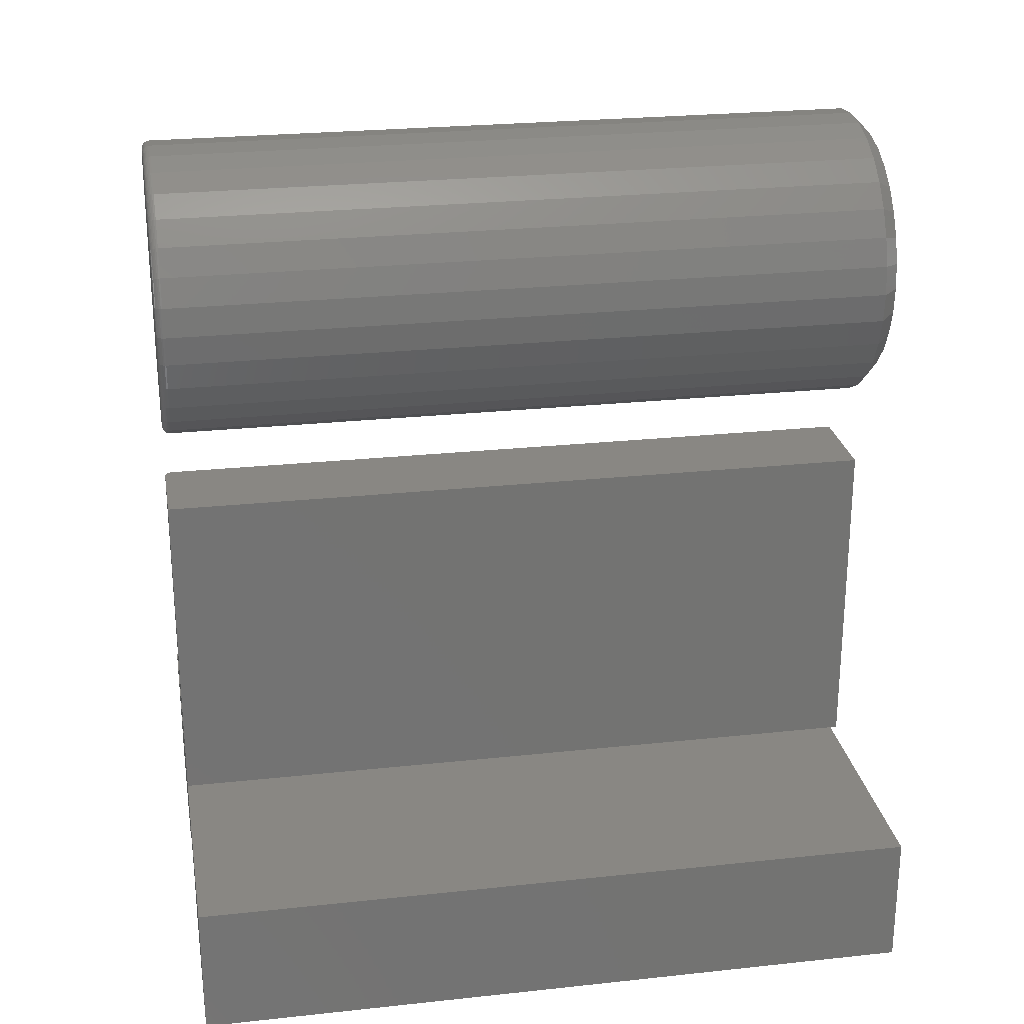
<metadata>
{"format":"stl","ext":"stl","renderer":"f3d","projection":"perspective","resolution":1024,"background":"white","views":[{"elev":25.1,"azim":80.1,"up":"+Z"}]}
</metadata>
<code>
# stl→obj: 392 verts, 772 faces
v -0.2812 -0.7422 -0.1875
v -0.07993 -0.7422 -0.1875
v -0.2812 -0.7422 -0.05132
v -0.07993 -0.7422 -0.1224
v 0.2812 -0.7422 -0.05132
v 0.07993 -0.7422 -0.1224
v 0.2812 -0.7422 -0.1875
v 0.07993 -0.7422 -0.1875
v -0.2812 7.56e-18 -0.05132
v -0.07993 1.118e-17 -0.1875
v -0.2812 0 -0.1875
v -0.07993 1.479e-17 -0.1224
v 0.2812 3.878e-17 -0.05132
v 0.07993 2.367e-17 -0.1224
v 0.2812 3.123e-17 -0.1875
v 0.07993 2.005e-17 -0.1875
v 0.1502 -0.01562 0.5234
v 0.1502 -0.7344 0.5234
v 0.1474 -0.01562 0.4946
v 0.1474 -0.7344 0.4946
v 0.139 -0.01562 0.4669
v 0.139 -0.7344 0.4669
v 0.1253 -0.01562 0.4413
v 0.1253 -0.7344 0.4413
v 0.1069 -0.01562 0.4189
v 0.1069 -0.7344 0.4189
v 0.08453 -0.01562 0.4005
v 0.08453 -0.7344 0.4005
v 0.05897 -0.01562 0.3868
v 0.05897 -0.7344 0.3868
v 0.03123 -0.01562 0.3784
v 0.03123 -0.7344 0.3784
v 0.002385 -0.01562 0.3756
v 0.002385 -0.7344 0.3756
v -0.02646 -0.01562 0.3784
v -0.02646 -0.7344 0.3784
v -0.0542 -0.01562 0.3868
v -0.0542 -0.7344 0.3868
v -0.07976 -0.01562 0.4005
v -0.07976 -0.7344 0.4005
v -0.1022 -0.01562 0.4189
v -0.1022 -0.7344 0.4189
v -0.1206 -0.01562 0.4413
v -0.1206 -0.7344 0.4413
v -0.1342 -0.01562 0.4669
v -0.1342 -0.7344 0.4669
v -0.1426 -0.01562 0.4946
v -0.1426 -0.7344 0.4946
v -0.1455 -0.01562 0.5234
v -0.1455 -0.7344 0.5234
v -0.1426 -0.01562 0.5523
v -0.1426 -0.7344 0.5523
v -0.1342 -0.01562 0.58
v -0.1342 -0.7344 0.58
v -0.1206 -0.01562 0.6056
v -0.1206 -0.7344 0.6056
v -0.1022 -0.01562 0.628
v -0.1022 -0.7344 0.628
v -0.07976 -0.01562 0.6464
v -0.07976 -0.7344 0.6464
v -0.0542 -0.01562 0.66
v -0.0542 -0.7344 0.66
v -0.02646 -0.01562 0.6685
v -0.02646 -0.7344 0.6685
v 0.002385 -0.01562 0.6713
v 0.002385 -0.7344 0.6713
v 0.03123 -0.01562 0.6685
v 0.03123 -0.7344 0.6685
v 0.05897 -0.01562 0.66
v 0.05897 -0.7344 0.66
v 0.08453 -0.01562 0.6464
v 0.08453 -0.7344 0.6464
v 0.1069 -0.01562 0.628
v 0.1069 -0.7344 0.628
v 0.1253 -0.01562 0.6056
v 0.1253 -0.7344 0.6056
v 0.139 -0.01562 0.58
v 0.139 -0.7344 0.58
v 0.1474 -0.01562 0.5523
v 0.1474 -0.7344 0.5523
v 0.002385 2.739e-17 0.6557
v 0.02818 2.854e-17 0.6531
v -0.02341 2.568e-17 0.6531
v -0.04822 2.346e-17 0.6456
v 0.05299 2.908e-17 0.6456
v -0.07108 2.084e-17 0.6334
v 0.07585 2.899e-17 0.6334
v 0.05299 1.955e-18 0.4013
v -0.04822 -3.664e-18 0.4013
v 0.07585 4.58e-18 0.4135
v -0.02341 -3.122e-18 0.3937
v 0.02818 -2.579e-19 0.3937
v 0.002385 -1.972e-18 0.3912
v -0.07108 -3.576e-18 0.4135
v -0.09112 -2.863e-18 0.4299
v 0.09589 7.519e-18 0.4299
v -0.1076 -1.551e-18 0.45
v 0.1123 1.066e-17 0.45
v -0.1198 3.09e-19 0.4728
v 0.1246 1.387e-17 0.4728
v -0.1273 2.645e-18 0.4976
v 0.1321 1.704e-17 0.4976
v -0.1299 5.369e-18 0.5234
v 0.1346 2.005e-17 0.5234
v -0.1273 8.374e-18 0.5492
v 0.1321 2.277e-17 0.5492
v -0.1198 1.155e-17 0.574
v 0.1246 2.511e-17 0.574
v -0.1076 1.476e-17 0.5969
v 0.1123 2.697e-17 0.5969
v -0.09112 1.79e-17 0.6169
v 0.09589 2.828e-17 0.6169
v -0.02494 -0.7422 0.6608
v 0.02971 -0.7422 0.6608
v 0.002385 -0.7422 0.6635
v -0.05121 -0.7422 0.6528
v 0.05598 -0.7422 0.6528
v 0.05598 -0.7422 0.394
v -0.02494 -0.7422 0.3861
v 0.02971 -0.7422 0.3861
v 0.002385 -0.7422 0.3834
v 0.08019 -0.7422 0.6399
v -0.07542 -0.7422 0.6399
v 0.1014 -0.7422 0.6225
v -0.09664 -0.7422 0.6225
v 0.1188 -0.7422 0.6012
v -0.1141 -0.7422 0.6012
v 0.1318 -0.7422 0.577
v -0.127 -0.7422 0.577
v 0.1397 -0.7422 0.5508
v -0.135 -0.7422 0.5508
v 0.1424 -0.7422 0.5234
v -0.1377 -0.7422 0.5234
v 0.1397 -0.7422 0.4961
v -0.135 -0.7422 0.4961
v 0.1318 -0.7422 0.4698
v -0.127 -0.7422 0.4698
v 0.1188 -0.7422 0.4456
v -0.1141 -0.7422 0.4456
v 0.1014 -0.7422 0.4244
v -0.09664 -0.7422 0.4244
v 0.08019 -0.7422 0.407
v -0.07542 -0.7422 0.407
v -0.05121 -0.7422 0.394
v 0.144 -0.742 0.5234
v 0.1412 -0.742 0.4958
v 0.1454 -0.7416 0.5234
v 0.1427 -0.7416 0.4955
v 0.1468 -0.7409 0.5234
v 0.144 -0.7409 0.4953
v 0.148 -0.7399 0.5234
v 0.1452 -0.7399 0.495
v 0.1489 -0.7387 0.5234
v 0.1461 -0.7387 0.4948
v 0.1497 -0.7374 0.5234
v 0.1468 -0.7374 0.4947
v 0.1501 -0.7359 0.5234
v 0.1473 -0.7359 0.4946
v -0.1365 -0.742 0.4958
v -0.1392 -0.742 0.5234
v -0.1379 -0.7416 0.4955
v -0.1407 -0.7416 0.5234
v -0.1392 -0.7409 0.4953
v -0.142 -0.7409 0.5234
v -0.1404 -0.7399 0.495
v -0.1432 -0.7399 0.5234
v -0.1413 -0.7387 0.4948
v -0.1442 -0.7387 0.5234
v -0.1421 -0.7374 0.4947
v -0.1449 -0.7374 0.5234
v -0.1425 -0.7359 0.4946
v -0.1453 -0.7359 0.5234
v -0.1284 -0.742 0.4693
v -0.1298 -0.7416 0.4687
v -0.131 -0.7409 0.4682
v -0.1321 -0.7399 0.4677
v -0.133 -0.7387 0.4674
v -0.1337 -0.7374 0.4671
v -0.1341 -0.7359 0.4669
v -0.1153 -0.742 0.4448
v -0.1165 -0.7416 0.444
v -0.1177 -0.7409 0.4432
v -0.1187 -0.7399 0.4426
v -0.1195 -0.7387 0.442
v -0.1201 -0.7374 0.4416
v -0.1204 -0.7359 0.4414
v -0.09772 -0.742 0.4233
v -0.09876 -0.7416 0.4223
v -0.09971 -0.7409 0.4213
v -0.1006 -0.7399 0.4205
v -0.1012 -0.7387 0.4198
v -0.1017 -0.7374 0.4193
v -0.1021 -0.7359 0.419
v -0.07627 -0.742 0.4057
v -0.07708 -0.7416 0.4045
v -0.07783 -0.7409 0.4034
v -0.07849 -0.7399 0.4024
v -0.07903 -0.7387 0.4016
v -0.07943 -0.7374 0.401
v -0.07968 -0.7359 0.4006
v -0.05179 -0.742 0.3926
v -0.05235 -0.7416 0.3913
v -0.05287 -0.7409 0.39
v -0.05332 -0.7399 0.3889
v -0.0537 -0.7387 0.388
v -0.05397 -0.7374 0.3874
v -0.05414 -0.7359 0.387
v -0.02523 -0.742 0.3846
v -0.02552 -0.7416 0.3831
v -0.02578 -0.7409 0.3818
v -0.02602 -0.7399 0.3807
v -0.0262 -0.7387 0.3797
v -0.02635 -0.7374 0.379
v -0.02643 -0.7359 0.3786
v 0.002385 -0.742 0.3819
v 0.002385 -0.7416 0.3804
v 0.002385 -0.7409 0.379
v 0.002385 -0.7399 0.3779
v 0.002385 -0.7387 0.3769
v 0.002385 -0.7374 0.3762
v 0.002385 -0.7359 0.3757
v 0.03 -0.742 0.3846
v 0.03029 -0.7416 0.3831
v 0.03055 -0.7409 0.3818
v 0.03078 -0.7399 0.3807
v 0.03097 -0.7387 0.3797
v 0.03112 -0.7374 0.379
v 0.0312 -0.7359 0.3786
v 0.05656 -0.742 0.3926
v 0.05712 -0.7416 0.3913
v 0.05764 -0.7409 0.39
v 0.05809 -0.7399 0.3889
v 0.05847 -0.7387 0.388
v 0.05874 -0.7374 0.3874
v 0.05891 -0.7359 0.387
v 0.08104 -0.742 0.4057
v 0.08185 -0.7416 0.4045
v 0.0826 -0.7409 0.4034
v 0.08326 -0.7399 0.4024
v 0.0838 -0.7387 0.4016
v 0.0842 -0.7374 0.401
v 0.08445 -0.7359 0.4006
v 0.1025 -0.742 0.4233
v 0.1035 -0.7416 0.4223
v 0.1045 -0.7409 0.4213
v 0.1053 -0.7399 0.4205
v 0.106 -0.7387 0.4198
v 0.1065 -0.7374 0.4193
v 0.1068 -0.7359 0.419
v 0.1201 -0.742 0.4448
v 0.1213 -0.7416 0.444
v 0.1224 -0.7409 0.4432
v 0.1234 -0.7399 0.4426
v 0.1242 -0.7387 0.442
v 0.1248 -0.7374 0.4416
v 0.1252 -0.7359 0.4414
v 0.1332 -0.742 0.4693
v 0.1345 -0.7416 0.4687
v 0.1358 -0.7409 0.4682
v 0.1369 -0.7399 0.4677
v 0.1378 -0.7387 0.4674
v 0.1384 -0.7374 0.4671
v 0.1389 -0.7359 0.4669
v -0.1365 -0.742 0.5511
v -0.1379 -0.7416 0.5513
v -0.1392 -0.7409 0.5516
v -0.1404 -0.7399 0.5518
v -0.1413 -0.7387 0.552
v -0.1421 -0.7374 0.5522
v -0.1425 -0.7359 0.5523
v 0.1412 -0.742 0.5511
v 0.1427 -0.7416 0.5513
v 0.144 -0.7409 0.5516
v 0.1452 -0.7399 0.5518
v 0.1461 -0.7387 0.552
v 0.1468 -0.7374 0.5522
v 0.1473 -0.7359 0.5523
v 0.1332 -0.742 0.5776
v 0.1345 -0.7416 0.5782
v 0.1358 -0.7409 0.5787
v 0.1369 -0.7399 0.5791
v 0.1378 -0.7387 0.5795
v 0.1384 -0.7374 0.5798
v 0.1389 -0.7359 0.58
v 0.1201 -0.742 0.6021
v 0.1213 -0.7416 0.6029
v 0.1224 -0.7409 0.6037
v 0.1234 -0.7399 0.6043
v 0.1242 -0.7387 0.6049
v 0.1248 -0.7374 0.6053
v 0.1252 -0.7359 0.6055
v 0.1025 -0.742 0.6235
v 0.1035 -0.7416 0.6246
v 0.1045 -0.7409 0.6255
v 0.1053 -0.7399 0.6264
v 0.106 -0.7387 0.6271
v 0.1065 -0.7374 0.6276
v 0.1068 -0.7359 0.6279
v 0.08104 -0.742 0.6412
v 0.08185 -0.7416 0.6424
v 0.0826 -0.7409 0.6435
v 0.08326 -0.7399 0.6445
v 0.0838 -0.7387 0.6453
v 0.0842 -0.7374 0.6459
v 0.08445 -0.7359 0.6463
v 0.05656 -0.742 0.6542
v 0.05712 -0.7416 0.6556
v 0.05764 -0.7409 0.6568
v 0.05809 -0.7399 0.6579
v 0.05847 -0.7387 0.6588
v 0.05874 -0.7374 0.6595
v 0.05891 -0.7359 0.6599
v 0.03 -0.742 0.6623
v 0.03029 -0.7416 0.6637
v 0.03055 -0.7409 0.6651
v 0.03078 -0.7399 0.6662
v 0.03097 -0.7387 0.6672
v 0.03112 -0.7374 0.6679
v 0.0312 -0.7359 0.6683
v 0.002385 -0.742 0.665
v 0.002385 -0.7416 0.6665
v 0.002385 -0.7409 0.6678
v 0.002385 -0.7399 0.669
v 0.002385 -0.7387 0.67
v 0.002385 -0.7374 0.6707
v 0.002385 -0.7359 0.6711
v -0.02523 -0.742 0.6623
v -0.02552 -0.7416 0.6637
v -0.02578 -0.7409 0.6651
v -0.02602 -0.7399 0.6662
v -0.0262 -0.7387 0.6672
v -0.02635 -0.7374 0.6679
v -0.02643 -0.7359 0.6683
v -0.05179 -0.742 0.6542
v -0.05235 -0.7416 0.6556
v -0.05287 -0.7409 0.6568
v -0.05332 -0.7399 0.6579
v -0.0537 -0.7387 0.6588
v -0.05397 -0.7374 0.6595
v -0.05414 -0.7359 0.6599
v -0.07627 -0.742 0.6412
v -0.07708 -0.7416 0.6424
v -0.07783 -0.7409 0.6435
v -0.07849 -0.7399 0.6445
v -0.07903 -0.7387 0.6453
v -0.07943 -0.7374 0.6459
v -0.07968 -0.7359 0.6463
v -0.09772 -0.742 0.6235
v -0.09876 -0.7416 0.6246
v -0.09971 -0.7409 0.6255
v -0.1006 -0.7399 0.6264
v -0.1012 -0.7387 0.6271
v -0.1017 -0.7374 0.6276
v -0.1021 -0.7359 0.6279
v -0.1153 -0.742 0.6021
v -0.1165 -0.7416 0.6029
v -0.1177 -0.7409 0.6037
v -0.1187 -0.7399 0.6043
v -0.1195 -0.7387 0.6049
v -0.1201 -0.7374 0.6053
v -0.1204 -0.7359 0.6055
v -0.1284 -0.742 0.5776
v -0.1298 -0.7416 0.5782
v -0.131 -0.7409 0.5787
v -0.1321 -0.7399 0.5791
v -0.133 -0.7387 0.5795
v -0.1337 -0.7374 0.5798
v -0.1341 -0.7359 0.58
v -0.03906 -0.7422 -0.03906
v 0.0486 -0.7422 -0.03906
v -0.03906 -0.7422 0.2969
v 0.0486 -0.7422 0.2969
v -0.04688 2.098e-17 0.2969
v -0.04688 0 -0.03906
v -0.04688 -0.7344 0.2969
v -0.04688 -0.7344 -0.03906
v 0.0486 2.694e-17 0.2969
v -0.04672 -0.7359 0.2969
v -0.04628 -0.7374 0.2969
v -0.04556 -0.7387 0.2969
v -0.04459 -0.7399 0.2969
v -0.0434 -0.7409 0.2969
v -0.04205 -0.7416 0.2969
v -0.04059 -0.742 0.2969
v -0.04556 -0.7387 -0.03906
v -0.0434 -0.7409 -0.03906
v -0.04459 -0.7399 -0.03906
v 0.0486 5.963e-18 -0.03906
v -0.04628 -0.7374 -0.03906
v -0.04672 -0.7359 -0.03906
v -0.04059 -0.742 -0.03906
v -0.04205 -0.7416 -0.03906
f 1 2 3
f 3 2 4
f 3 4 5
f 5 4 6
f 5 6 7
f 7 6 8
f 9 10 11
f 10 9 12
f 12 9 13
f 12 13 14
f 14 13 15
f 14 15 16
f 9 11 3
f 3 11 1
f 13 9 5
f 5 9 3
f 15 13 7
f 7 13 5
f 16 15 8
f 8 15 7
f 14 16 6
f 6 16 8
f 12 14 4
f 4 14 6
f 10 12 2
f 2 12 4
f 11 10 1
f 1 10 2
f 17 18 19
f 19 18 20
f 19 20 21
f 21 20 22
f 21 22 23
f 23 22 24
f 23 24 25
f 25 24 26
f 25 26 27
f 27 26 28
f 27 28 29
f 29 28 30
f 29 30 31
f 31 30 32
f 31 32 33
f 33 32 34
f 33 34 35
f 35 34 36
f 35 36 37
f 37 36 38
f 37 38 39
f 39 38 40
f 39 40 41
f 41 40 42
f 41 42 43
f 43 42 44
f 43 44 45
f 45 44 46
f 45 46 47
f 47 46 48
f 47 48 49
f 49 48 50
f 49 50 51
f 51 50 52
f 51 52 53
f 53 52 54
f 53 54 55
f 55 54 56
f 55 56 57
f 57 56 58
f 57 58 59
f 59 58 60
f 59 60 61
f 61 60 62
f 61 62 63
f 63 62 64
f 63 64 65
f 65 64 66
f 65 66 67
f 67 66 68
f 67 68 69
f 69 68 70
f 69 70 71
f 71 70 72
f 71 72 73
f 73 72 74
f 73 74 75
f 75 74 76
f 75 76 77
f 77 76 78
f 77 78 79
f 79 78 80
f 79 80 17
f 17 80 18
f 81 82 83
f 84 83 82
f 85 84 82
f 86 84 85
f 87 86 85
f 88 89 90
f 91 89 88
f 92 91 88
f 93 91 92
f 89 94 90
f 90 94 95
f 90 95 96
f 96 95 97
f 96 97 98
f 98 97 99
f 98 99 100
f 100 99 101
f 100 101 102
f 102 101 103
f 102 103 104
f 104 103 105
f 104 105 106
f 106 105 107
f 106 107 108
f 108 107 109
f 108 109 110
f 110 109 111
f 110 111 112
f 112 111 86
f 112 86 87
f 33 91 93
f 93 31 33
f 94 39 95
f 95 39 41
f 95 41 97
f 97 41 43
f 97 43 99
f 99 43 45
f 99 45 101
f 101 45 47
f 101 47 103
f 103 47 49
f 27 90 25
f 25 90 96
f 25 96 23
f 23 96 98
f 23 98 21
f 21 98 100
f 21 100 19
f 19 100 102
f 19 102 17
f 17 102 104
f 39 94 37
f 37 94 89
f 37 89 35
f 35 89 91
f 35 91 33
f 90 27 88
f 88 27 29
f 88 29 92
f 92 29 31
f 92 31 93
f 65 82 81
f 81 63 65
f 87 71 112
f 112 71 73
f 112 73 110
f 110 73 75
f 110 75 108
f 108 75 77
f 108 77 106
f 106 77 79
f 106 79 104
f 104 79 17
f 59 86 57
f 57 86 111
f 57 111 55
f 55 111 109
f 55 109 53
f 53 109 107
f 53 107 51
f 51 107 105
f 51 105 49
f 49 105 103
f 71 87 69
f 69 87 85
f 69 85 67
f 67 85 82
f 67 82 65
f 86 59 84
f 84 59 61
f 84 61 83
f 83 61 63
f 83 63 81
f 113 114 115
f 114 113 116
f 114 116 117
f 118 119 120
f 120 119 121
f 117 116 122
f 122 116 123
f 122 123 124
f 124 123 125
f 124 125 126
f 126 125 127
f 126 127 128
f 128 127 129
f 128 129 130
f 130 129 131
f 130 131 132
f 132 131 133
f 132 133 134
f 134 133 135
f 134 135 136
f 136 135 137
f 136 137 138
f 138 137 139
f 138 139 140
f 140 139 141
f 140 141 142
f 142 141 143
f 142 143 118
f 118 143 144
f 118 144 119
f 132 134 145
f 145 134 146
f 145 146 147
f 147 146 148
f 147 148 149
f 149 148 150
f 149 150 151
f 151 150 152
f 151 152 153
f 153 152 154
f 153 154 155
f 155 154 156
f 155 156 157
f 157 156 158
f 157 158 18
f 18 158 20
f 135 133 159
f 159 133 160
f 159 160 161
f 161 160 162
f 161 162 163
f 163 162 164
f 163 164 165
f 165 164 166
f 165 166 167
f 167 166 168
f 167 168 169
f 169 168 170
f 169 170 171
f 171 170 172
f 171 172 48
f 48 172 50
f 137 135 173
f 173 135 159
f 173 159 174
f 174 159 161
f 174 161 175
f 175 161 163
f 175 163 176
f 176 163 165
f 176 165 177
f 177 165 167
f 177 167 178
f 178 167 169
f 178 169 179
f 179 169 171
f 179 171 46
f 46 171 48
f 139 137 180
f 180 137 173
f 180 173 181
f 181 173 174
f 181 174 182
f 182 174 175
f 182 175 183
f 183 175 176
f 183 176 184
f 184 176 177
f 184 177 185
f 185 177 178
f 185 178 186
f 186 178 179
f 186 179 44
f 44 179 46
f 141 139 187
f 187 139 180
f 187 180 188
f 188 180 181
f 188 181 189
f 189 181 182
f 189 182 190
f 190 182 183
f 190 183 191
f 191 183 184
f 191 184 192
f 192 184 185
f 192 185 193
f 193 185 186
f 193 186 42
f 42 186 44
f 143 141 194
f 194 141 187
f 194 187 195
f 195 187 188
f 195 188 196
f 196 188 189
f 196 189 197
f 197 189 190
f 197 190 198
f 198 190 191
f 198 191 199
f 199 191 192
f 199 192 200
f 200 192 193
f 200 193 40
f 40 193 42
f 144 143 201
f 201 143 194
f 201 194 202
f 202 194 195
f 202 195 203
f 203 195 196
f 203 196 204
f 204 196 197
f 204 197 205
f 205 197 198
f 205 198 206
f 206 198 199
f 206 199 207
f 207 199 200
f 207 200 38
f 38 200 40
f 119 144 208
f 208 144 201
f 208 201 209
f 209 201 202
f 209 202 210
f 210 202 203
f 210 203 211
f 211 203 204
f 211 204 212
f 212 204 205
f 212 205 213
f 213 205 206
f 213 206 214
f 214 206 207
f 214 207 36
f 36 207 38
f 121 119 215
f 215 119 208
f 215 208 216
f 216 208 209
f 216 209 217
f 217 209 210
f 217 210 218
f 218 210 211
f 218 211 219
f 219 211 212
f 219 212 220
f 220 212 213
f 220 213 221
f 221 213 214
f 221 214 34
f 34 214 36
f 120 121 222
f 222 121 215
f 222 215 223
f 223 215 216
f 223 216 224
f 224 216 217
f 224 217 225
f 225 217 218
f 225 218 226
f 226 218 219
f 226 219 227
f 227 219 220
f 227 220 228
f 228 220 221
f 228 221 32
f 32 221 34
f 118 120 229
f 229 120 222
f 229 222 230
f 230 222 223
f 230 223 231
f 231 223 224
f 231 224 232
f 232 224 225
f 232 225 233
f 233 225 226
f 233 226 234
f 234 226 227
f 234 227 235
f 235 227 228
f 235 228 30
f 30 228 32
f 142 118 236
f 236 118 229
f 236 229 237
f 237 229 230
f 237 230 238
f 238 230 231
f 238 231 239
f 239 231 232
f 239 232 240
f 240 232 233
f 240 233 241
f 241 233 234
f 241 234 242
f 242 234 235
f 242 235 28
f 28 235 30
f 140 142 243
f 243 142 236
f 243 236 244
f 244 236 237
f 244 237 245
f 245 237 238
f 245 238 246
f 246 238 239
f 246 239 247
f 247 239 240
f 247 240 248
f 248 240 241
f 248 241 249
f 249 241 242
f 249 242 26
f 26 242 28
f 138 140 250
f 250 140 243
f 250 243 251
f 251 243 244
f 251 244 252
f 252 244 245
f 252 245 253
f 253 245 246
f 253 246 254
f 254 246 247
f 254 247 255
f 255 247 248
f 255 248 256
f 256 248 249
f 256 249 24
f 24 249 26
f 136 138 257
f 257 138 250
f 257 250 258
f 258 250 251
f 258 251 259
f 259 251 252
f 259 252 260
f 260 252 253
f 260 253 261
f 261 253 254
f 261 254 262
f 262 254 255
f 262 255 263
f 263 255 256
f 263 256 22
f 22 256 24
f 134 136 146
f 146 136 257
f 146 257 148
f 148 257 258
f 148 258 150
f 150 258 259
f 150 259 152
f 152 259 260
f 152 260 154
f 154 260 261
f 154 261 156
f 156 261 262
f 156 262 158
f 158 262 263
f 158 263 20
f 20 263 22
f 133 131 160
f 160 131 264
f 160 264 162
f 162 264 265
f 162 265 164
f 164 265 266
f 164 266 166
f 166 266 267
f 166 267 168
f 168 267 268
f 168 268 170
f 170 268 269
f 170 269 172
f 172 269 270
f 172 270 50
f 50 270 52
f 130 132 271
f 271 132 145
f 271 145 272
f 272 145 147
f 272 147 273
f 273 147 149
f 273 149 274
f 274 149 151
f 274 151 275
f 275 151 153
f 275 153 276
f 276 153 155
f 276 155 277
f 277 155 157
f 277 157 80
f 80 157 18
f 128 130 278
f 278 130 271
f 278 271 279
f 279 271 272
f 279 272 280
f 280 272 273
f 280 273 281
f 281 273 274
f 281 274 282
f 282 274 275
f 282 275 283
f 283 275 276
f 283 276 284
f 284 276 277
f 284 277 78
f 78 277 80
f 126 128 285
f 285 128 278
f 285 278 286
f 286 278 279
f 286 279 287
f 287 279 280
f 287 280 288
f 288 280 281
f 288 281 289
f 289 281 282
f 289 282 290
f 290 282 283
f 290 283 291
f 291 283 284
f 291 284 76
f 76 284 78
f 124 126 292
f 292 126 285
f 292 285 293
f 293 285 286
f 293 286 294
f 294 286 287
f 294 287 295
f 295 287 288
f 295 288 296
f 296 288 289
f 296 289 297
f 297 289 290
f 297 290 298
f 298 290 291
f 298 291 74
f 74 291 76
f 122 124 299
f 299 124 292
f 299 292 300
f 300 292 293
f 300 293 301
f 301 293 294
f 301 294 302
f 302 294 295
f 302 295 303
f 303 295 296
f 303 296 304
f 304 296 297
f 304 297 305
f 305 297 298
f 305 298 72
f 72 298 74
f 117 122 306
f 306 122 299
f 306 299 307
f 307 299 300
f 307 300 308
f 308 300 301
f 308 301 309
f 309 301 302
f 309 302 310
f 310 302 303
f 310 303 311
f 311 303 304
f 311 304 312
f 312 304 305
f 312 305 70
f 70 305 72
f 114 117 313
f 313 117 306
f 313 306 314
f 314 306 307
f 314 307 315
f 315 307 308
f 315 308 316
f 316 308 309
f 316 309 317
f 317 309 310
f 317 310 318
f 318 310 311
f 318 311 319
f 319 311 312
f 319 312 68
f 68 312 70
f 115 114 320
f 320 114 313
f 320 313 321
f 321 313 314
f 321 314 322
f 322 314 315
f 322 315 323
f 323 315 316
f 323 316 324
f 324 316 317
f 324 317 325
f 325 317 318
f 325 318 326
f 326 318 319
f 326 319 66
f 66 319 68
f 113 115 327
f 327 115 320
f 327 320 328
f 328 320 321
f 328 321 329
f 329 321 322
f 329 322 330
f 330 322 323
f 330 323 331
f 331 323 324
f 331 324 332
f 332 324 325
f 332 325 333
f 333 325 326
f 333 326 64
f 64 326 66
f 116 113 334
f 334 113 327
f 334 327 335
f 335 327 328
f 335 328 336
f 336 328 329
f 336 329 337
f 337 329 330
f 337 330 338
f 338 330 331
f 338 331 339
f 339 331 332
f 339 332 340
f 340 332 333
f 340 333 62
f 62 333 64
f 123 116 341
f 341 116 334
f 341 334 342
f 342 334 335
f 342 335 343
f 343 335 336
f 343 336 344
f 344 336 337
f 344 337 345
f 345 337 338
f 345 338 346
f 346 338 339
f 346 339 347
f 347 339 340
f 347 340 60
f 60 340 62
f 125 123 348
f 348 123 341
f 348 341 349
f 349 341 342
f 349 342 350
f 350 342 343
f 350 343 351
f 351 343 344
f 351 344 352
f 352 344 345
f 352 345 353
f 353 345 346
f 353 346 354
f 354 346 347
f 354 347 58
f 58 347 60
f 127 125 355
f 355 125 348
f 355 348 356
f 356 348 349
f 356 349 357
f 357 349 350
f 357 350 358
f 358 350 351
f 358 351 359
f 359 351 352
f 359 352 360
f 360 352 353
f 360 353 361
f 361 353 354
f 361 354 56
f 56 354 58
f 129 127 362
f 362 127 355
f 362 355 363
f 363 355 356
f 363 356 364
f 364 356 357
f 364 357 365
f 365 357 358
f 365 358 366
f 366 358 359
f 366 359 367
f 367 359 360
f 367 360 368
f 368 360 361
f 368 361 54
f 54 361 56
f 131 129 264
f 264 129 362
f 264 362 265
f 265 362 363
f 265 363 266
f 266 363 364
f 266 364 267
f 267 364 365
f 267 365 268
f 268 365 366
f 268 366 269
f 269 366 367
f 269 367 270
f 270 367 368
f 270 368 52
f 52 368 54
f 369 370 371
f 371 370 372
f 373 374 375
f 375 374 376
f 375 377 373
f 378 379 380
f 378 380 381
f 378 381 382
f 378 382 383
f 378 383 384
f 378 384 371
f 372 377 375
f 372 375 378
f 372 378 371
f 385 386 387
f 376 374 388
f 370 386 385
f 370 385 389
f 370 389 390
f 370 390 376
f 370 376 388
f 386 370 369
f 386 369 391
f 386 391 392
f 375 376 378
f 378 376 390
f 378 390 379
f 379 390 389
f 379 389 380
f 380 389 385
f 380 385 381
f 381 385 387
f 381 387 382
f 382 387 386
f 382 386 383
f 383 386 392
f 383 392 384
f 384 392 391
f 384 391 371
f 371 391 369
f 374 373 388
f 388 373 377
f 388 377 370
f 370 377 372

</code>
